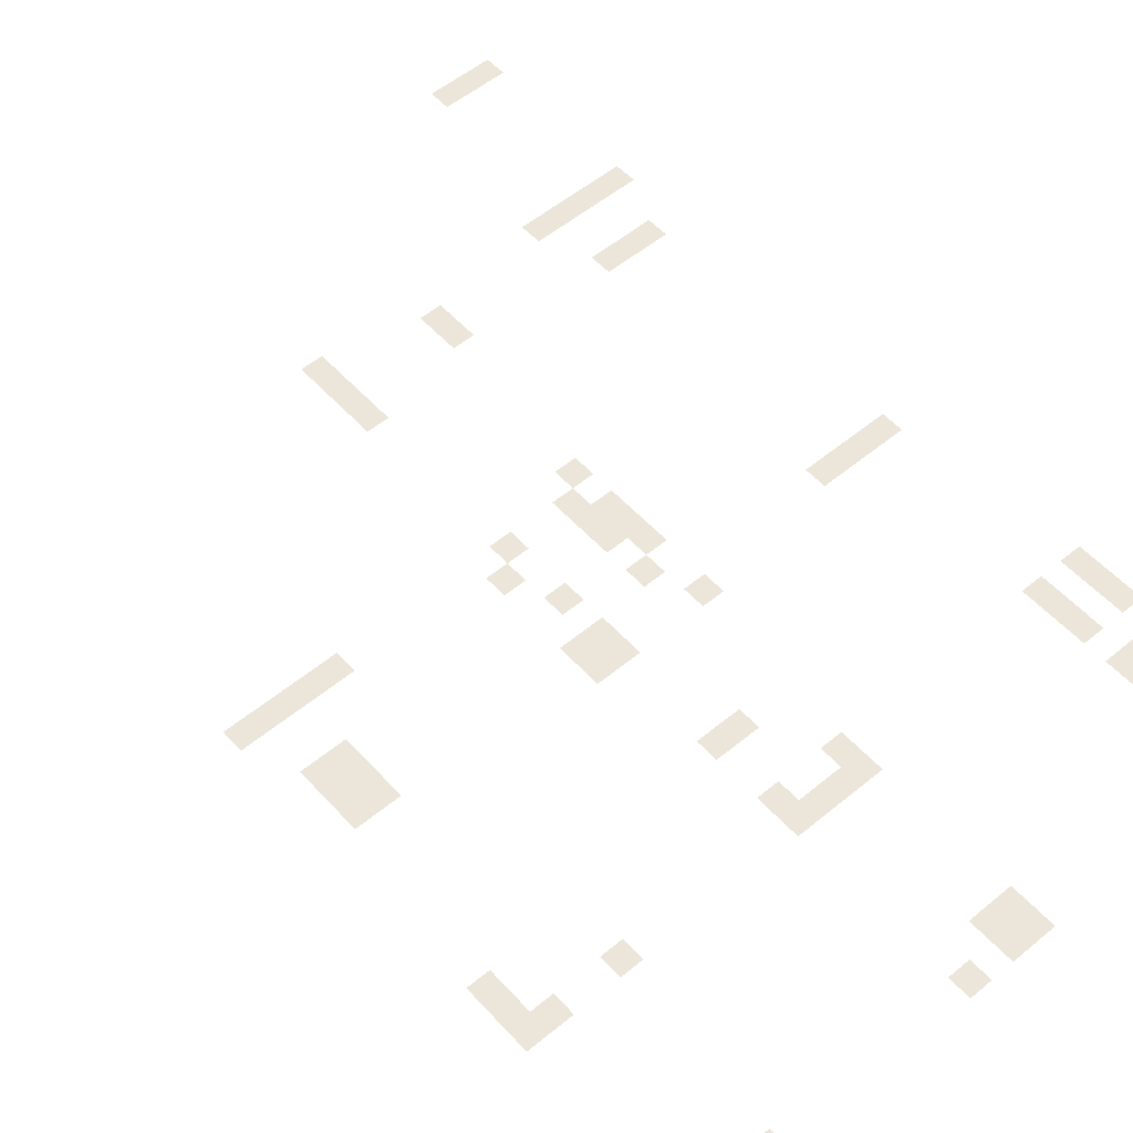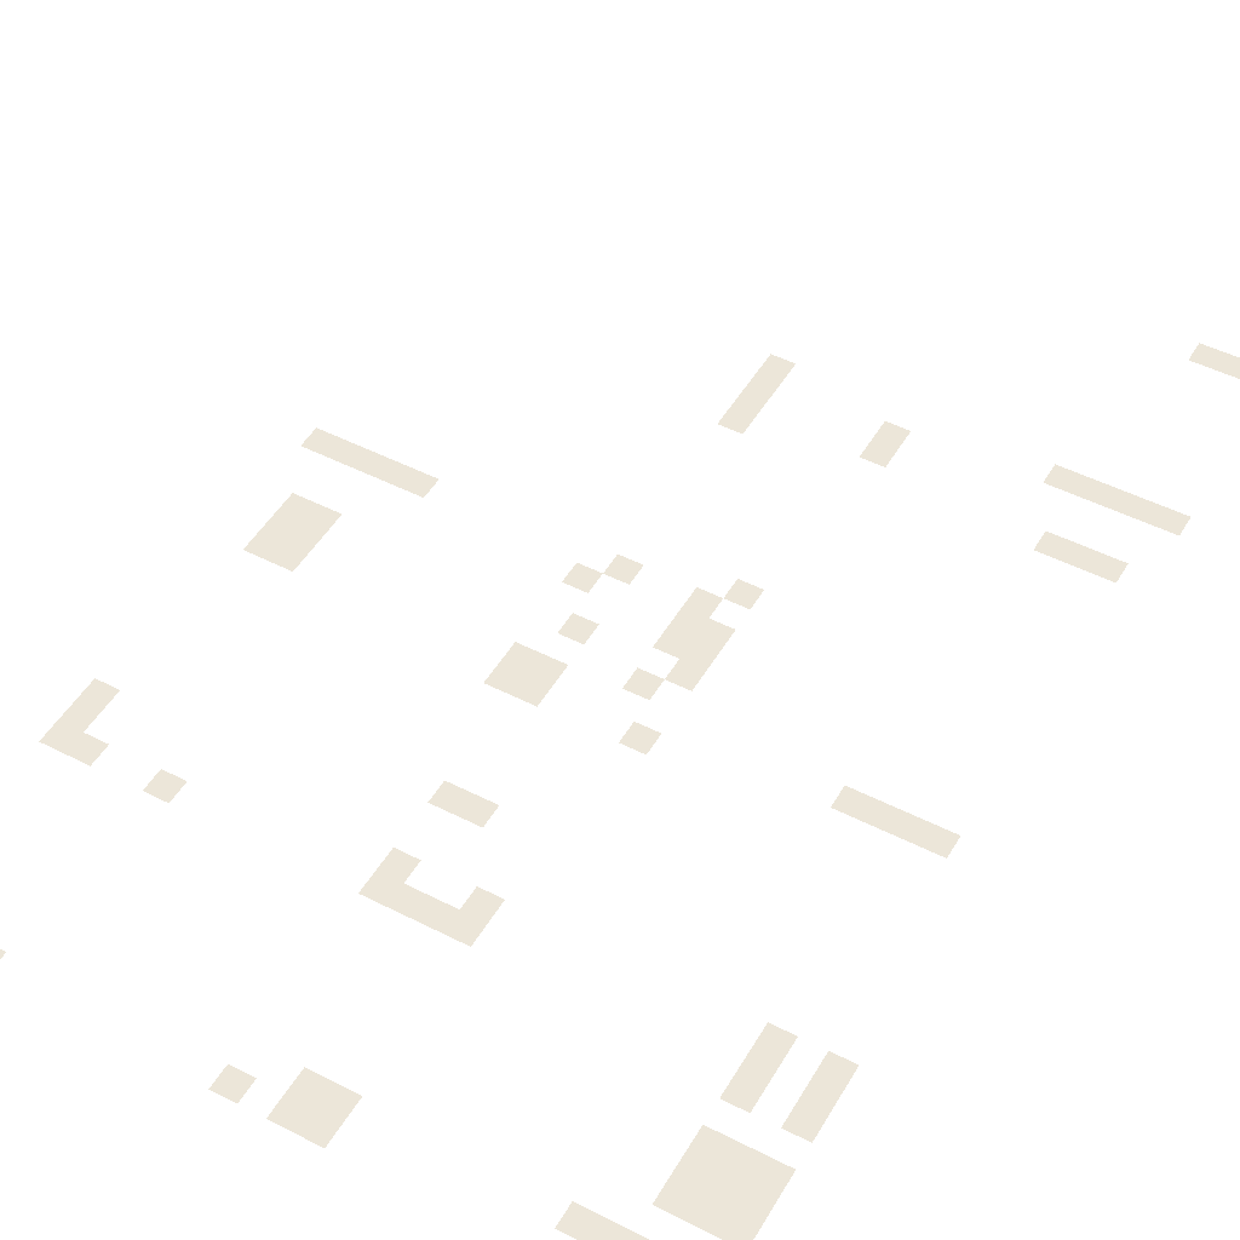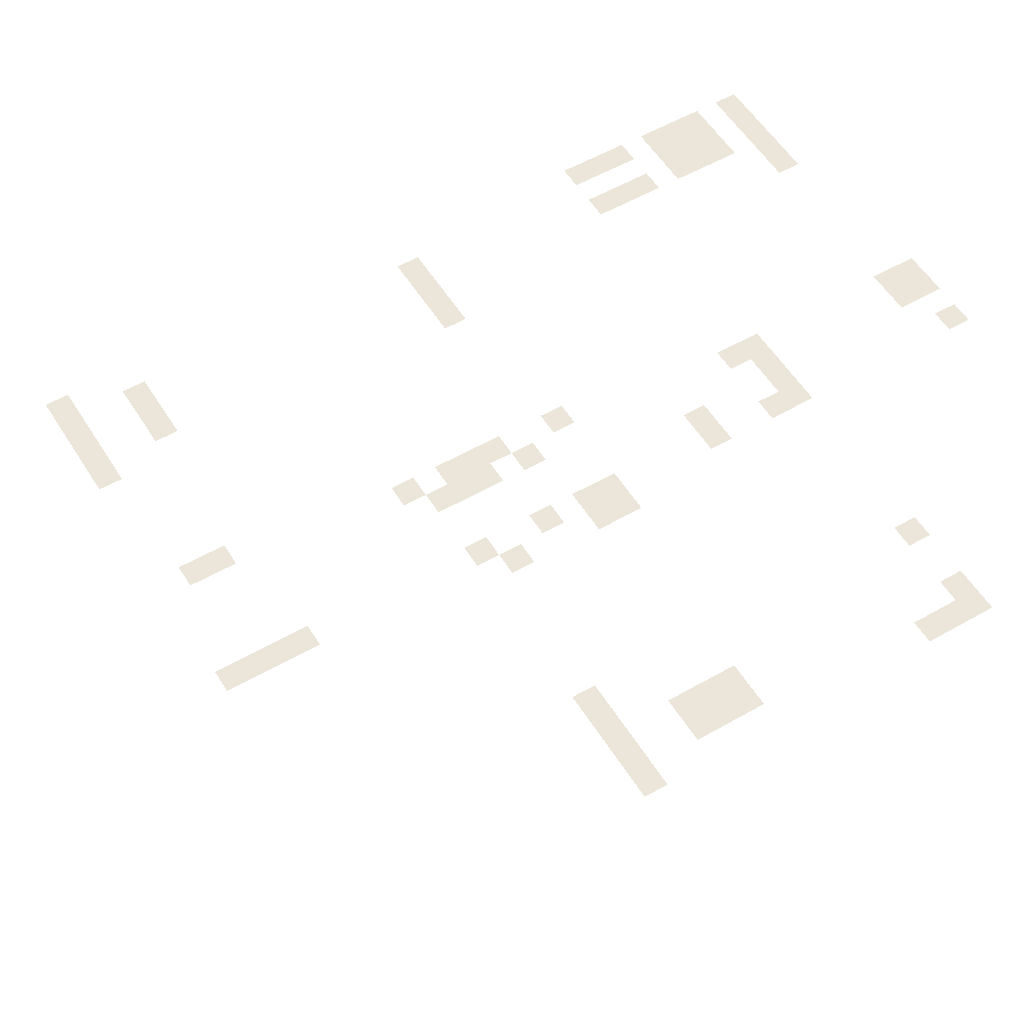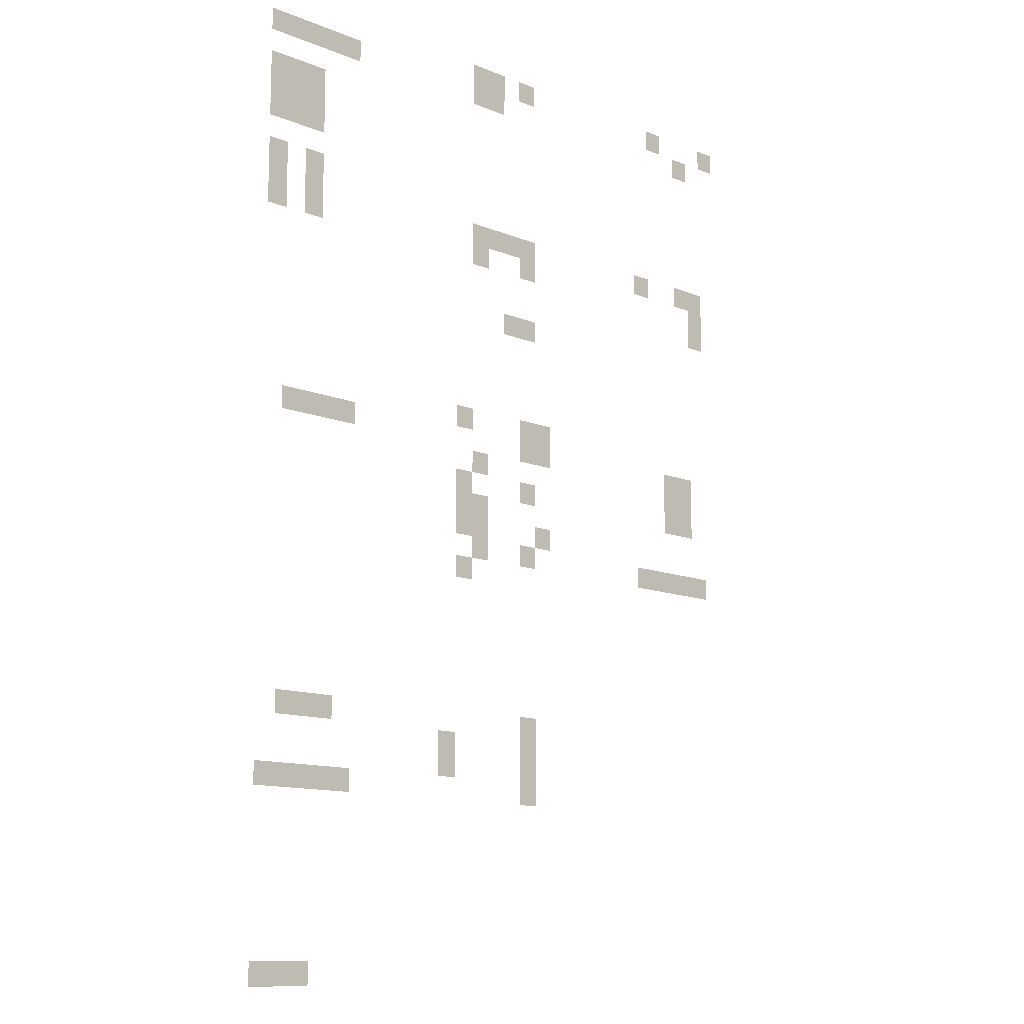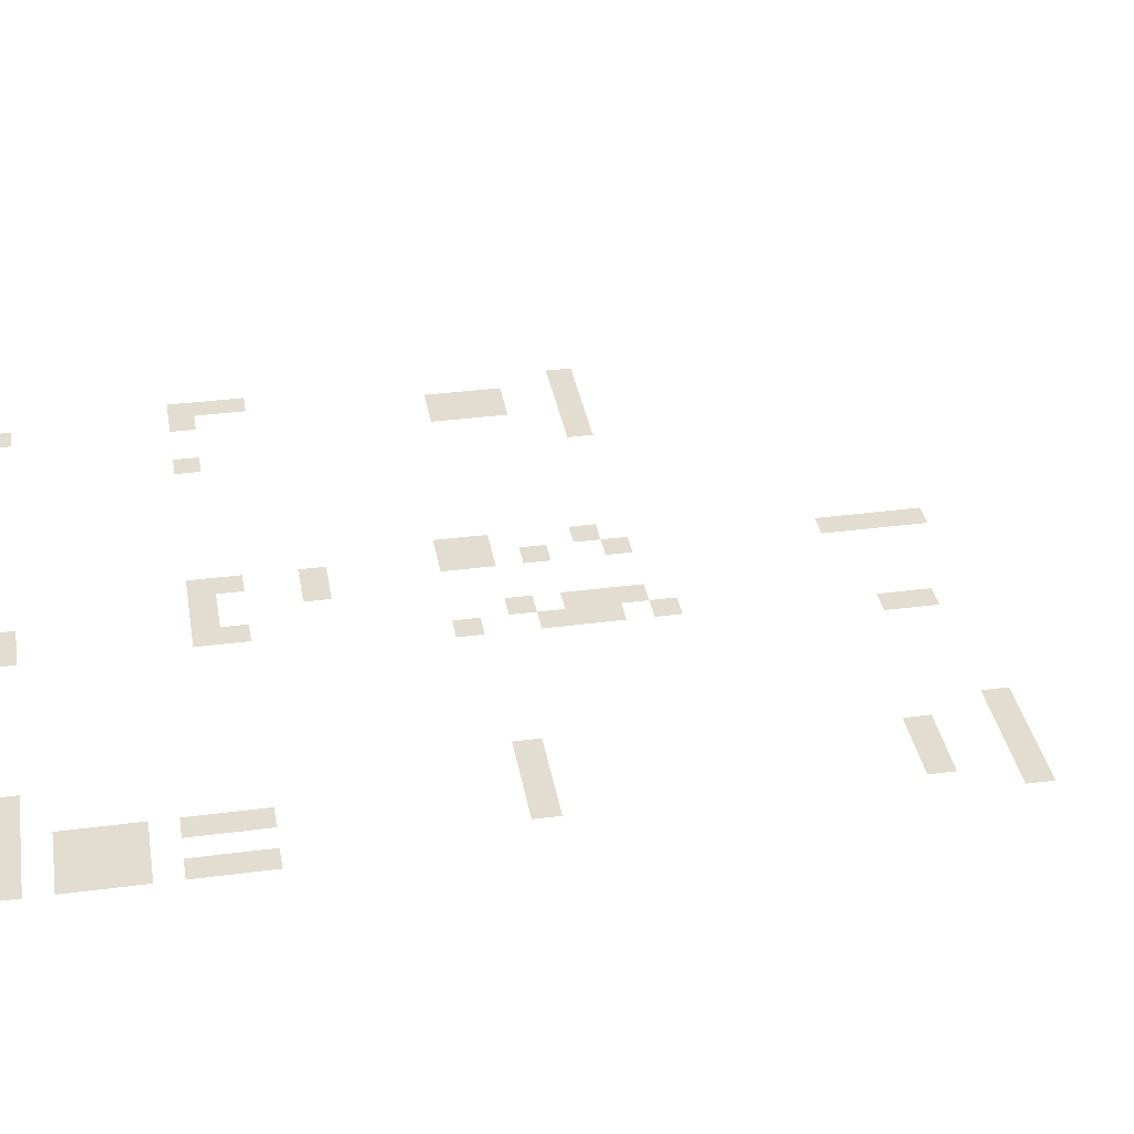
<metadata>
{"format":"obj","ext":"obj","renderer":"f3d","projection":"perspective","resolution":1024,"background":"white","views":[{"elev":54.3,"azim":138.8,"up":"+Z"},{"elev":49.0,"azim":-150.5,"up":"+Z"},{"elev":54.6,"azim":58.7,"up":"+Z"},{"elev":-12.3,"azim":-43.6,"up":"+Y"},{"elev":35.2,"azim":-99.9,"up":"+Z"}]}
</metadata>
<code>
v -1 -2 0
v -2 -2 0
v -2 -1 0
v -1 -1 0
v -5 -2 0
v -6 -2 0
v -6 -1 0
v -5 -1 0
v -14 -2 0
v -15 -2 0
v -15 -1 0
v -14 -1 0
v -16 -2 0
v -17 -2 0
v -17 -1 0
v -16 -1 0
v -17 -2 0
v -18 -2 0
v -18 -1 0
v -17 -1 0
v -3 -3 0
v -4 -3 0
v -4 -2 0
v -3 -2 0
v -16 -3 0
v -17 -3 0
v -17 -2 0
v -16 -2 0
v -17 -3 0
v -18 -3 0
v -18 -2 0
v -17 -2 0
v -25 -3 0
v -26 -3 0
v -26 -2 0
v -25 -2 0
v -26 -3 0
v -27 -3 0
v -27 -2 0
v -26 -2 0
v -27 -3 0
v -28 -3 0
v -28 -2 0
v -27 -2 0
v -28 -3 0
v -29 -3 0
v -29 -2 0
v -28 -2 0
v -29 -3 0
v -30 -3 0
v -30 -2 0
v -29 -2 0
v -27 -5 0
v -28 -5 0
v -28 -4 0
v -27 -4 0
v -28 -5 0
v -29 -5 0
v -29 -4 0
v -28 -4 0
v -29 -5 0
v -30 -5 0
v -30 -4 0
v -29 -4 0
v -27 -6 0
v -28 -6 0
v -28 -5 0
v -27 -5 0
v -28 -6 0
v -29 -6 0
v -29 -5 0
v -28 -5 0
v -29 -6 0
v -30 -6 0
v -30 -5 0
v -29 -5 0
v -27 -7 0
v -28 -7 0
v -28 -6 0
v -27 -6 0
v -28 -7 0
v -29 -7 0
v -29 -6 0
v -28 -6 0
v -29 -7 0
v -30 -7 0
v -30 -6 0
v -29 -6 0
v -27 -9 0
v -28 -9 0
v -28 -8 0
v -27 -8 0
v -29 -9 0
v -30 -9 0
v -30 -8 0
v -29 -8 0
v -2 -10 0
v -3 -10 0
v -3 -9 0
v -2 -9 0
v -3 -10 0
v -4 -10 0
v -4 -9 0
v -3 -9 0
v -6 -10 0
v -7 -10 0
v -7 -9 0
v -6 -9 0
v -14 -10 0
v -15 -10 0
v -15 -9 0
v -14 -9 0
v -15 -10 0
v -16 -10 0
v -16 -9 0
v -15 -9 0
v -16 -10 0
v -17 -10 0
v -17 -9 0
v -16 -9 0
v -17 -10 0
v -18 -10 0
v -18 -9 0
v -17 -9 0
v -27 -10 0
v -28 -10 0
v -28 -9 0
v -27 -9 0
v -29 -10 0
v -30 -10 0
v -30 -9 0
v -29 -9 0
v -2 -11 0
v -3 -11 0
v -3 -10 0
v -2 -10 0
v -14 -11 0
v -15 -11 0
v -15 -10 0
v -14 -10 0
v -17 -11 0
v -18 -11 0
v -18 -10 0
v -17 -10 0
v -27 -11 0
v -28 -11 0
v -28 -10 0
v -27 -10 0
v -29 -11 0
v -30 -11 0
v -30 -10 0
v -29 -10 0
v -2 -12 0
v -3 -12 0
v -3 -11 0
v -2 -11 0
v -14 -14 0
v -15 -14 0
v -15 -13 0
v -14 -13 0
v -15 -14 0
v -16 -14 0
v -16 -13 0
v -15 -13 0
v -13 -19 0
v -14 -19 0
v -14 -18 0
v -13 -18 0
v -14 -19 0
v -15 -19 0
v -15 -18 0
v -14 -18 0
v -18 -19 0
v -19 -19 0
v -19 -18 0
v -18 -18 0
v -3 -20 0
v -4 -20 0
v -4 -19 0
v -3 -19 0
v -4 -20 0
v -5 -20 0
v -5 -19 0
v -4 -19 0
v -13 -20 0
v -14 -20 0
v -14 -19 0
v -13 -19 0
v -14 -20 0
v -15 -20 0
v -15 -19 0
v -14 -19 0
v -25 -20 0
v -26 -20 0
v -26 -19 0
v -25 -19 0
v -26 -20 0
v -27 -20 0
v -27 -19 0
v -26 -19 0
v -27 -20 0
v -28 -20 0
v -28 -19 0
v -27 -19 0
v -28 -20 0
v -29 -20 0
v -29 -19 0
v -28 -19 0
v -3 -21 0
v -4 -21 0
v -4 -20 0
v -3 -20 0
v -4 -21 0
v -5 -21 0
v -5 -20 0
v -4 -20 0
v -17 -21 0
v -18 -21 0
v -18 -20 0
v -17 -20 0
v -3 -22 0
v -4 -22 0
v -4 -21 0
v -3 -21 0
v -4 -22 0
v -5 -22 0
v -5 -21 0
v -4 -21 0
v -14 -22 0
v -15 -22 0
v -15 -21 0
v -14 -21 0
v -18 -22 0
v -19 -22 0
v -19 -21 0
v -18 -21 0
v -17 -23 0
v -18 -23 0
v -18 -22 0
v -17 -22 0
v -18 -23 0
v -19 -23 0
v -19 -22 0
v -18 -22 0
v -13 -24 0
v -14 -24 0
v -14 -23 0
v -13 -23 0
v -17 -24 0
v -18 -24 0
v -18 -23 0
v -17 -23 0
v -18 -24 0
v -19 -24 0
v -19 -23 0
v -18 -23 0
v -2 -25 0
v -3 -25 0
v -3 -24 0
v -2 -24 0
v -3 -25 0
v -4 -25 0
v -4 -24 0
v -3 -24 0
v -4 -25 0
v -5 -25 0
v -5 -24 0
v -4 -24 0
v -5 -25 0
v -6 -25 0
v -6 -24 0
v -5 -24 0
v -6 -25 0
v -7 -25 0
v -7 -24 0
v -6 -24 0
v -14 -25 0
v -15 -25 0
v -15 -24 0
v -14 -24 0
v -17 -25 0
v -18 -25 0
v -18 -24 0
v -17 -24 0
v -18 -26 0
v -19 -26 0
v -19 -25 0
v -18 -25 0
v -14 -33 0
v -15 -33 0
v -15 -32 0
v -14 -32 0
v -26 -33 0
v -27 -33 0
v -27 -32 0
v -26 -32 0
v -27 -33 0
v -28 -33 0
v -28 -32 0
v -27 -32 0
v -28 -33 0
v -29 -33 0
v -29 -32 0
v -28 -32 0
v -14 -34 0
v -15 -34 0
v -15 -33 0
v -14 -33 0
v -19 -34 0
v -20 -34 0
v -20 -33 0
v -19 -33 0
v -14 -35 0
v -15 -35 0
v -15 -34 0
v -14 -34 0
v -19 -35 0
v -20 -35 0
v -20 -34 0
v -19 -34 0
v -14 -36 0
v -15 -36 0
v -15 -35 0
v -14 -35 0
v -25 -36 0
v -26 -36 0
v -26 -35 0
v -25 -35 0
v -26 -36 0
v -27 -36 0
v -27 -35 0
v -26 -35 0
v -27 -36 0
v -28 -36 0
v -28 -35 0
v -27 -35 0
v -28 -36 0
v -29 -36 0
v -29 -35 0
v -28 -35 0
v -29 -36 0
v -30 -36 0
v -30 -35 0
v -29 -35 0
v -27 -44 0
v -28 -44 0
v -28 -43 0
v -27 -43 0
v -28 -44 0
v -29 -44 0
v -29 -43 0
v -28 -43 0
v -29 -44 0
v -30 -44 0
v -30 -43 0
v -29 -43 0
g CityMap2_mesh_0005
f 1 2 3 4
f 5 6 7 8
f 9 10 11 12
f 13 14 15 16
f 17 18 19 20
f 21 22 23 24
f 25 26 27 28
f 29 30 31 32
f 33 34 35 36
f 37 38 39 40
f 41 42 43 44
f 45 46 47 48
f 49 50 51 52
f 53 54 55 56
f 57 58 59 60
f 61 62 63 64
f 65 66 67 68
f 69 70 71 72
f 73 74 75 76
f 77 78 79 80
f 81 82 83 84
f 85 86 87 88
f 89 90 91 92
f 93 94 95 96
f 97 98 99 100
f 101 102 103 104
f 105 106 107 108
f 109 110 111 112
f 113 114 115 116
f 117 118 119 120
f 121 122 123 124
f 125 126 127 128
f 129 130 131 132
f 133 134 135 136
f 137 138 139 140
f 141 142 143 144
f 145 146 147 148
f 149 150 151 152
f 153 154 155 156
f 157 158 159 160
f 161 162 163 164
f 165 166 167 168
f 169 170 171 172
f 173 174 175 176
f 177 178 179 180
f 181 182 183 184
f 185 186 187 188
f 189 190 191 192
f 193 194 195 196
f 197 198 199 200
f 201 202 203 204
f 205 206 207 208
f 209 210 211 212
f 213 214 215 216
f 217 218 219 220
f 221 222 223 224
f 225 226 227 228
f 229 230 231 232
f 233 234 235 236
f 237 238 239 240
f 241 242 243 244
f 245 246 247 248
f 249 250 251 252
f 253 254 255 256
f 257 258 259 260
f 261 262 263 264
f 265 266 267 268
f 269 270 271 272
f 273 274 275 276
f 277 278 279 280
f 281 282 283 284
f 285 286 287 288
f 289 290 291 292
f 293 294 295 296
f 297 298 299 300
f 301 302 303 304
f 305 306 307 308
f 309 310 311 312
f 313 314 315 316
f 317 318 319 320
f 321 322 323 324
f 325 326 327 328
f 329 330 331 332
f 333 334 335 336
f 337 338 339 340
f 341 342 343 344
f 345 346 347 348
f 349 350 351 352
f 353 354 355 356

</code>
